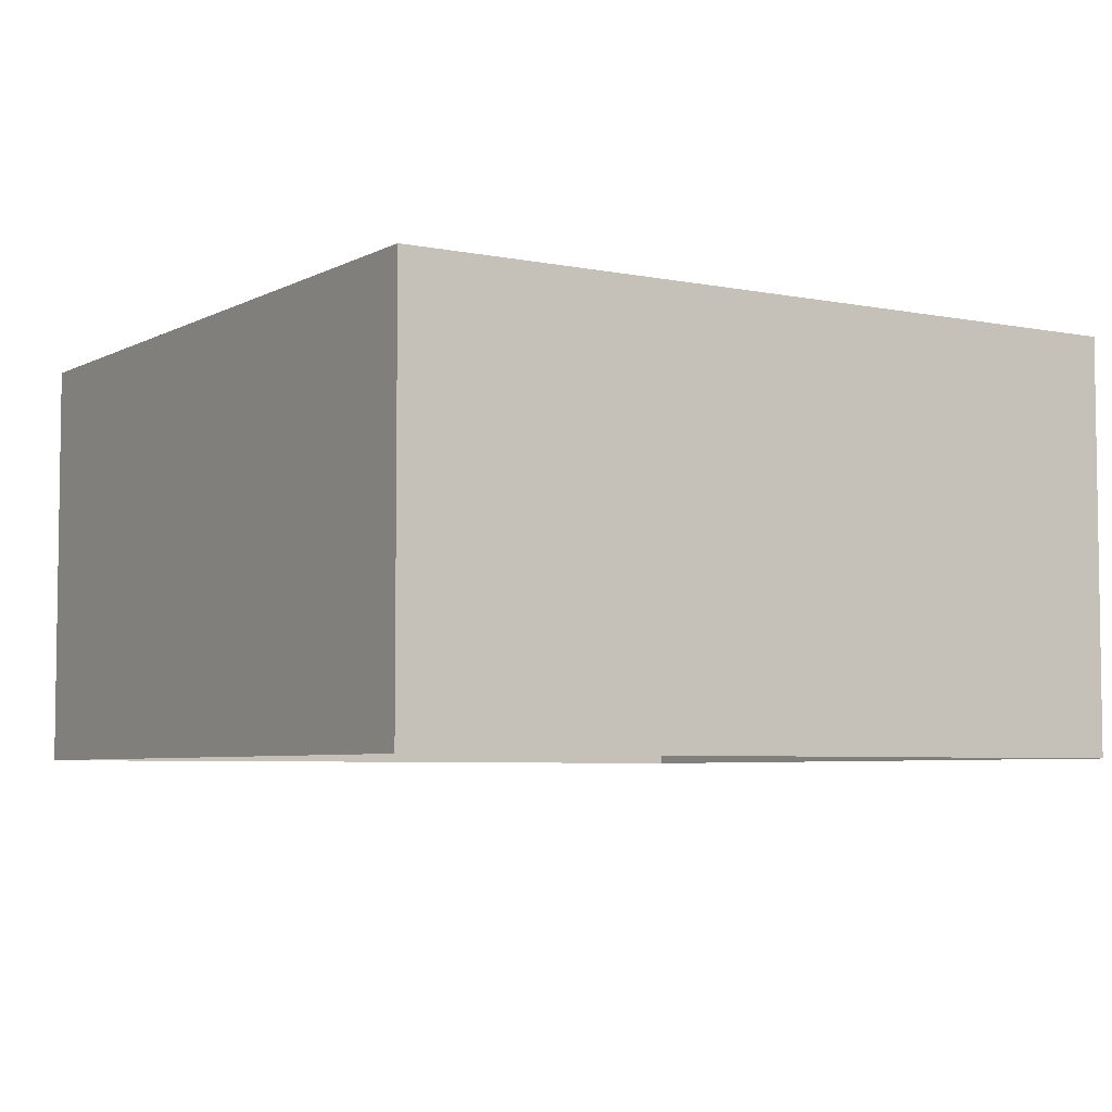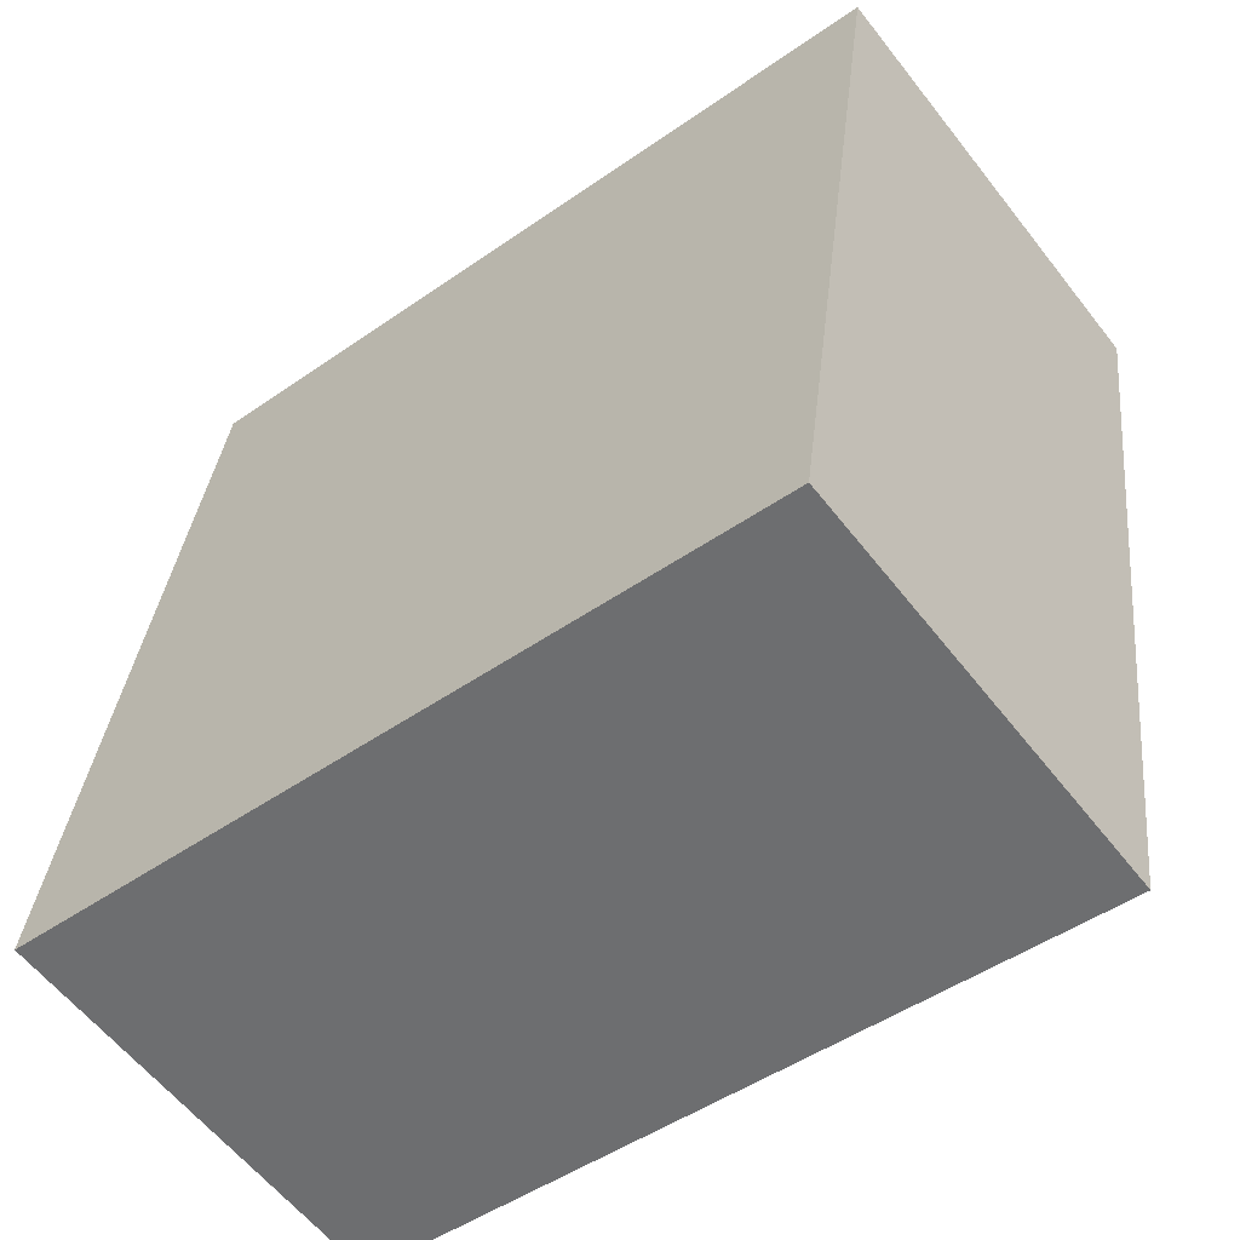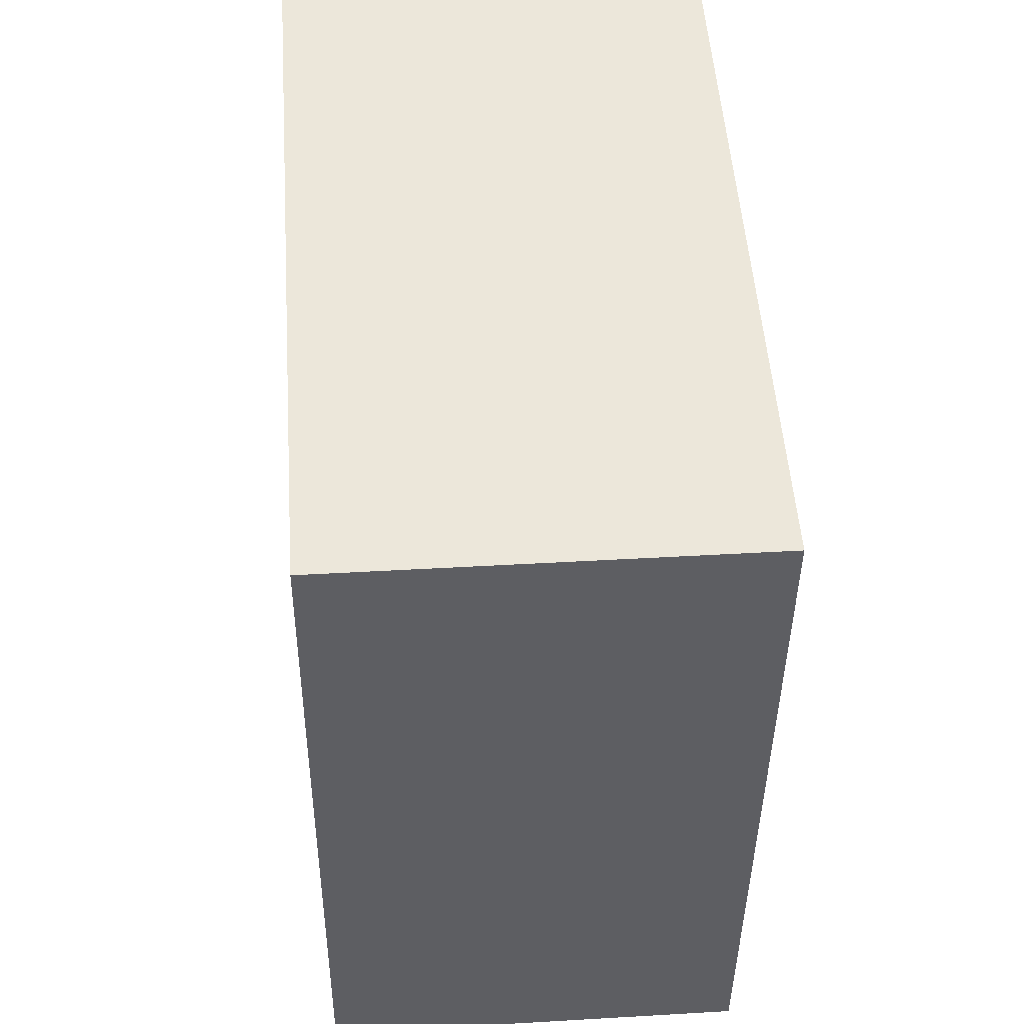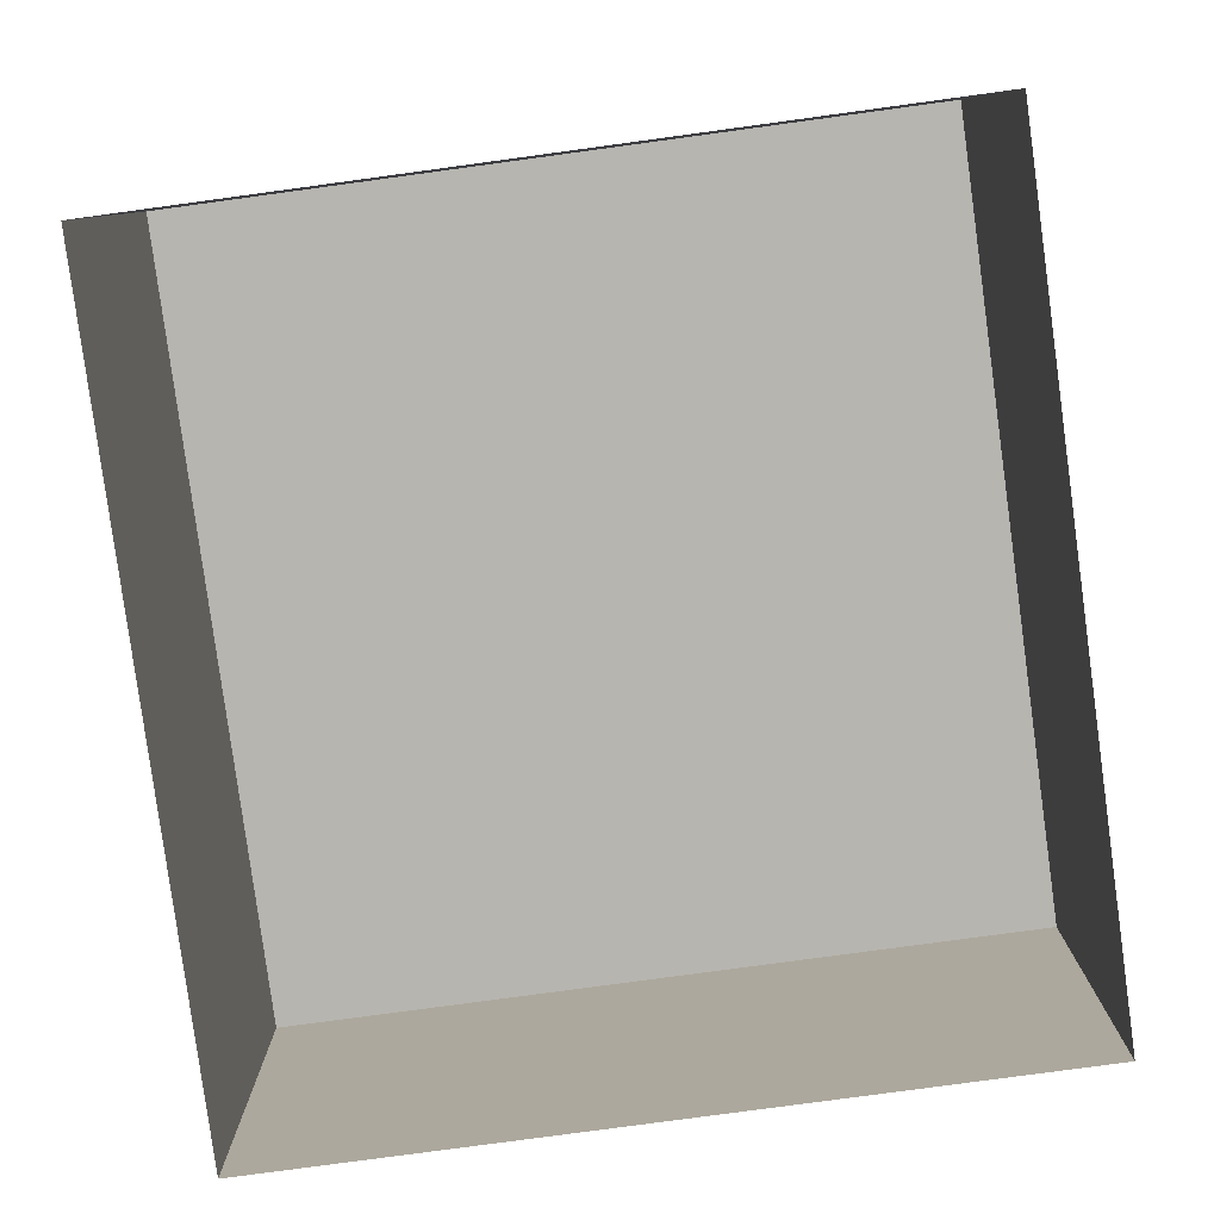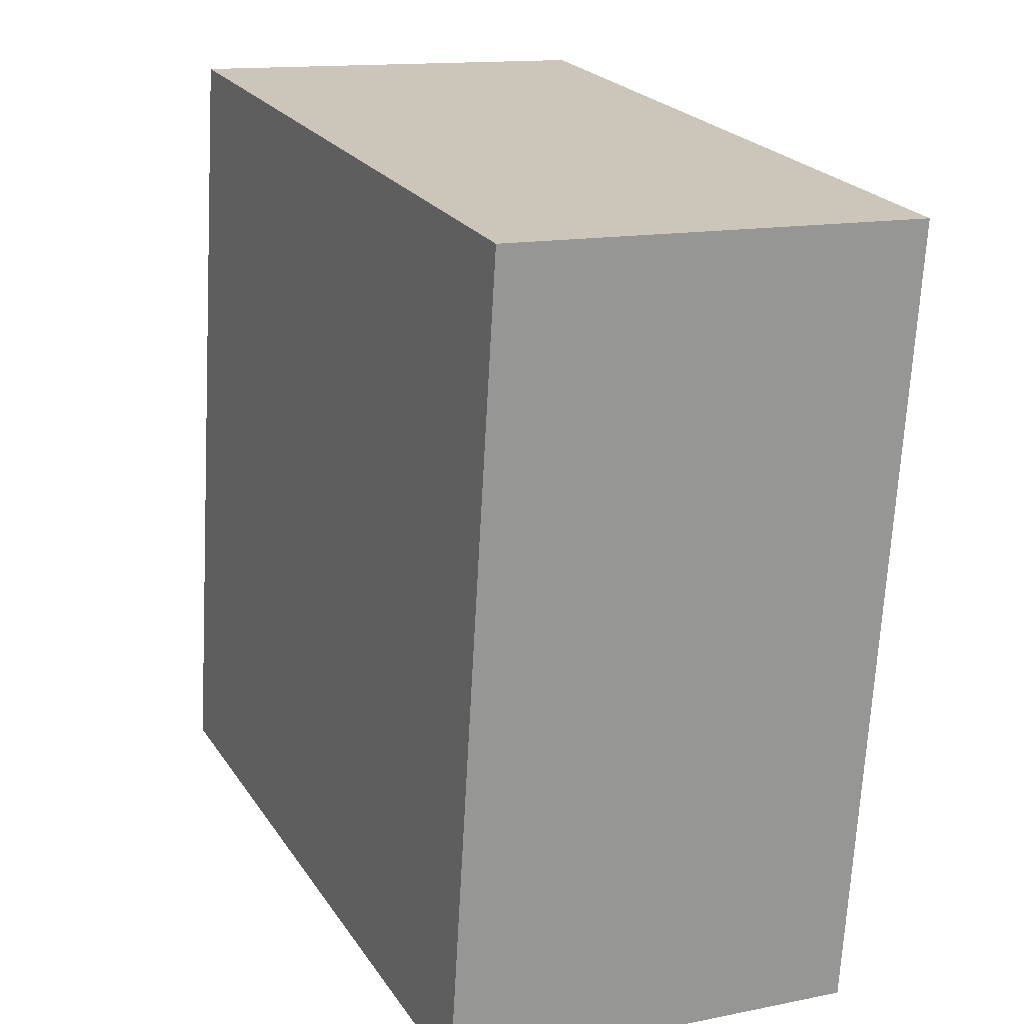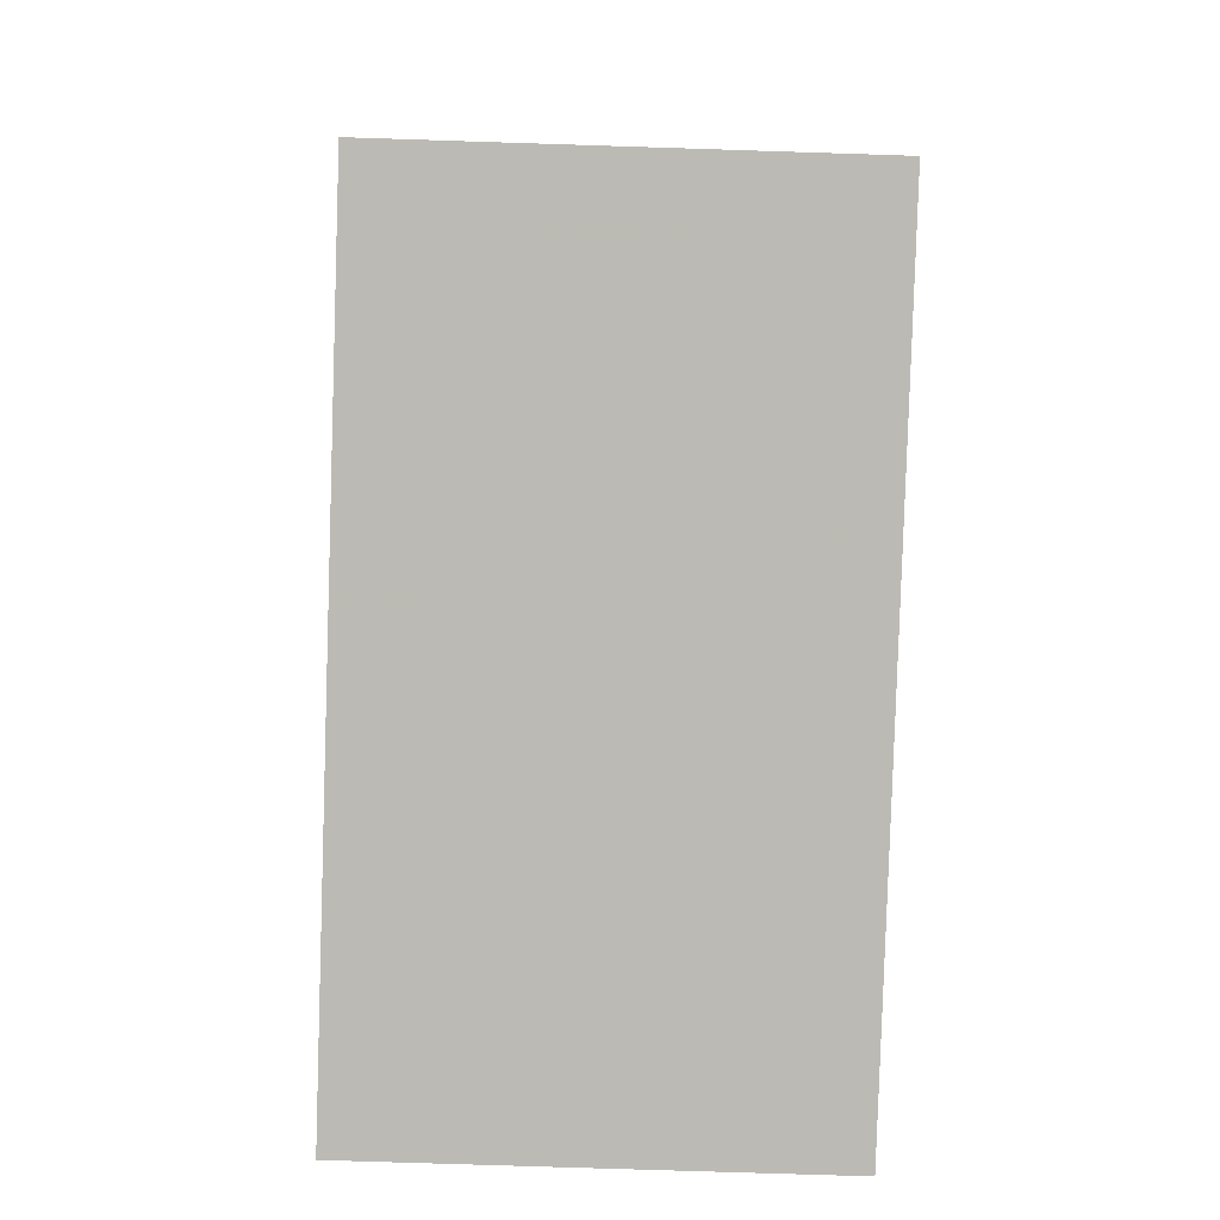
<metadata>
{"format":"obj","ext":"obj","renderer":"f3d","projection":"perspective","resolution":1024,"background":"white","views":[{"elev":-5.3,"azim":-130.2,"up":"+Z"},{"elev":-59.8,"azim":37.8,"up":"+Y"},{"elev":42.8,"azim":86.0,"up":"+Y"},{"elev":8.8,"azim":-179.9,"up":"+Y"},{"elev":13.6,"azim":65.5,"up":"+Y"},{"elev":-76.0,"azim":-91.9,"up":"+Y"}]}
</metadata>
<code>
v -8.825e+04 -9.868e+04 9.837
v -8.824e+04 -9.868e+04 9.837
v -8.824e+04 -9.868e+04 9.837
v -8.825e+04 -9.868e+04 9.837
v -8.824e+04 -9.868e+04 12.59
v -8.825e+04 -9.868e+04 12.59
v -8.824e+04 -9.868e+04 12.59
v -8.825e+04 -9.868e+04 12.59
f 1 2 3
f 1 4 2
f 5 6 7
f 5 8 6
f 6 1 3
f 7 6 3
f 6 4 1
f 6 8 4
f 5 2 4
f 8 5 4
f 7 3 2
f 5 7 2

</code>
